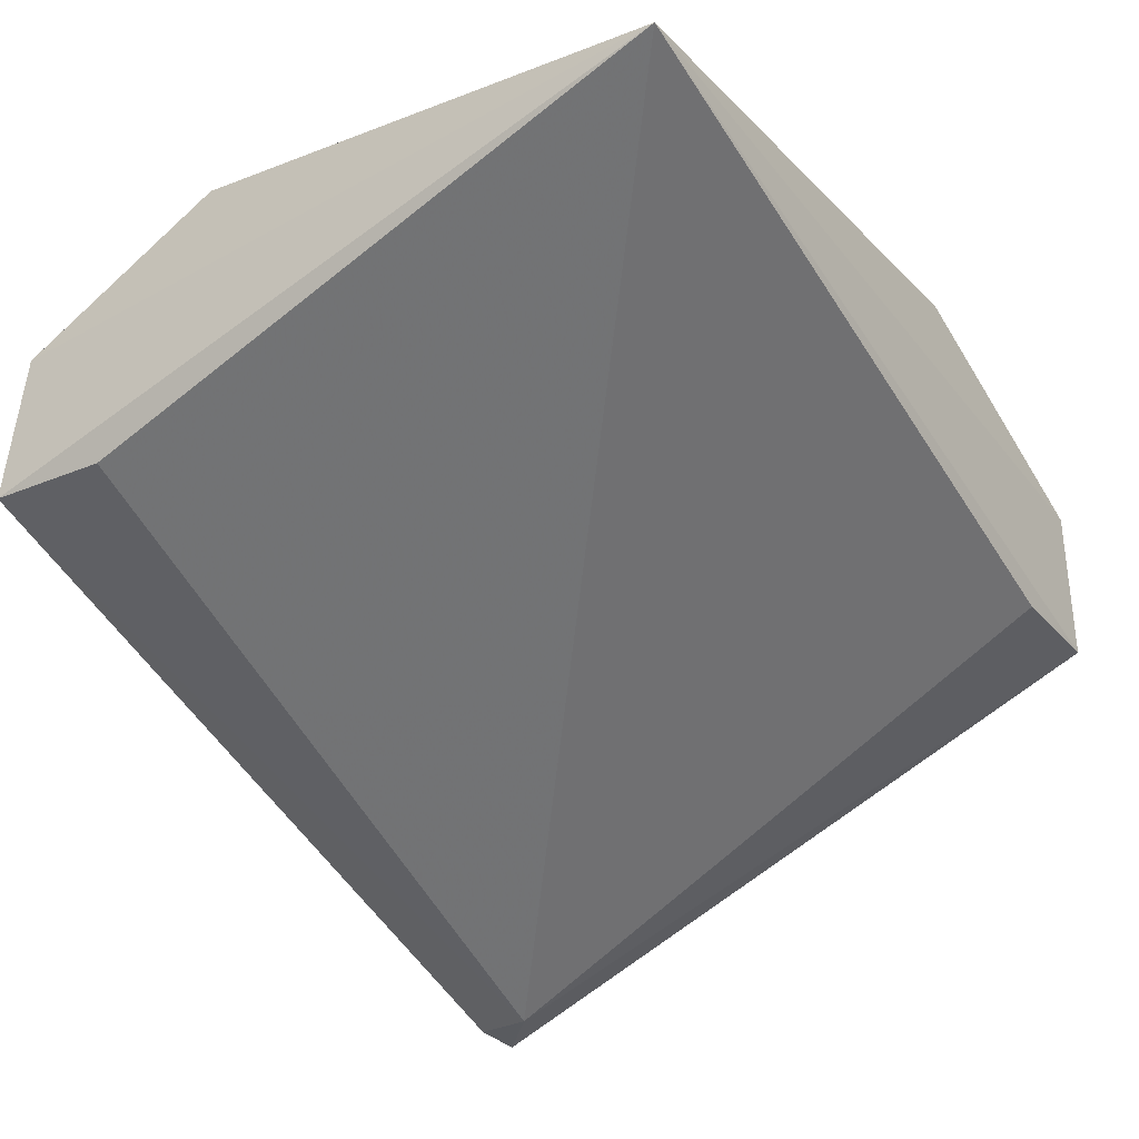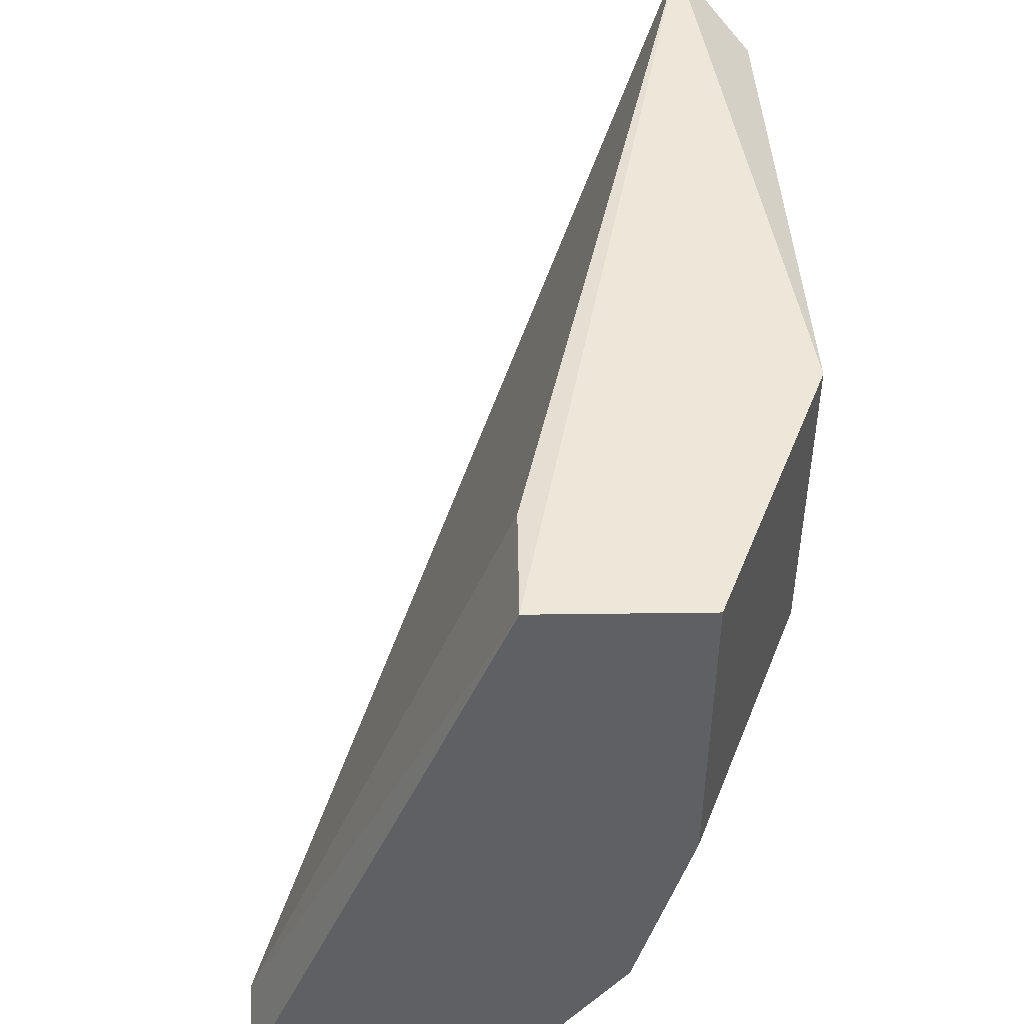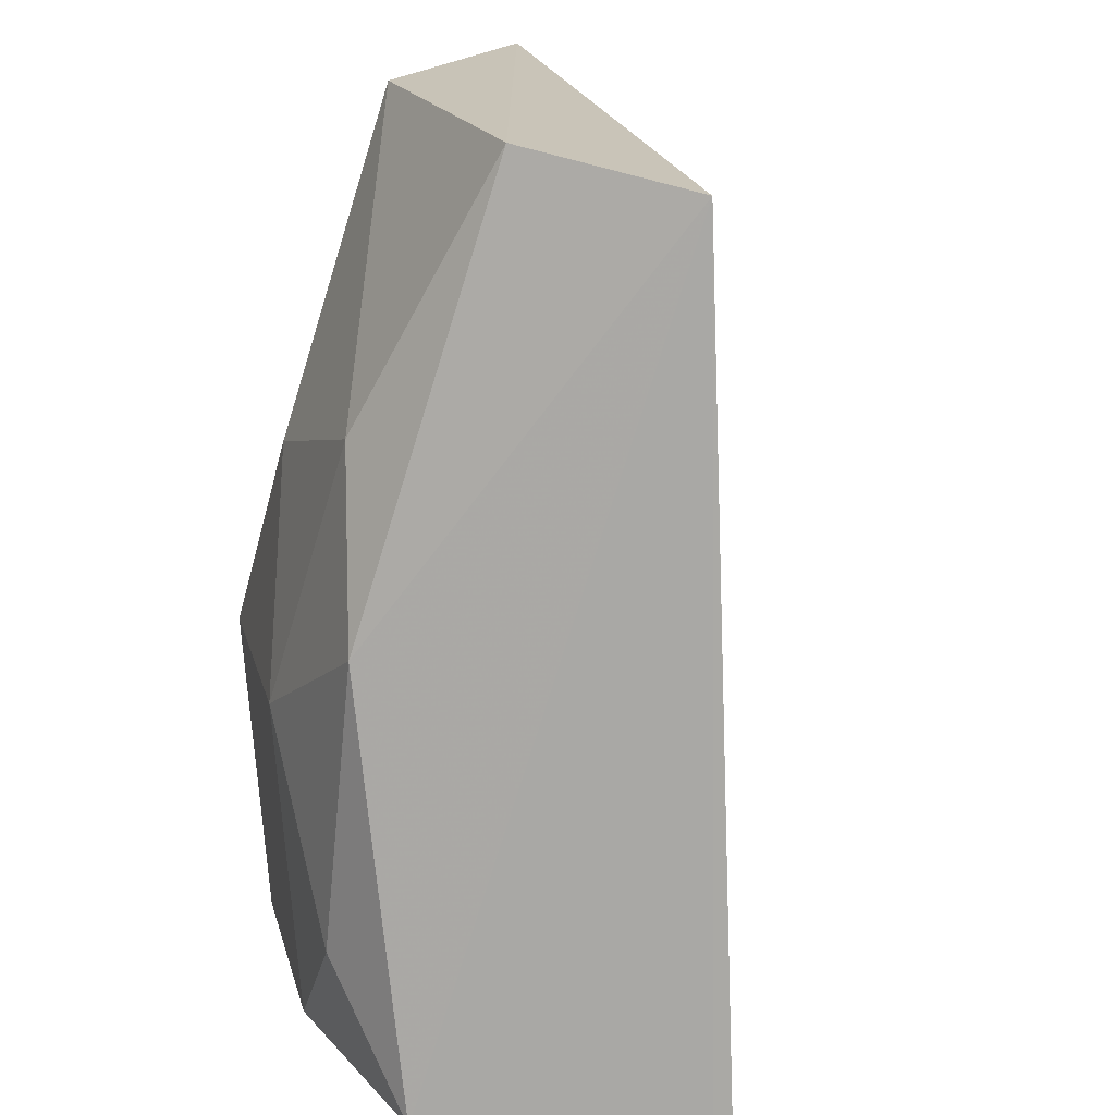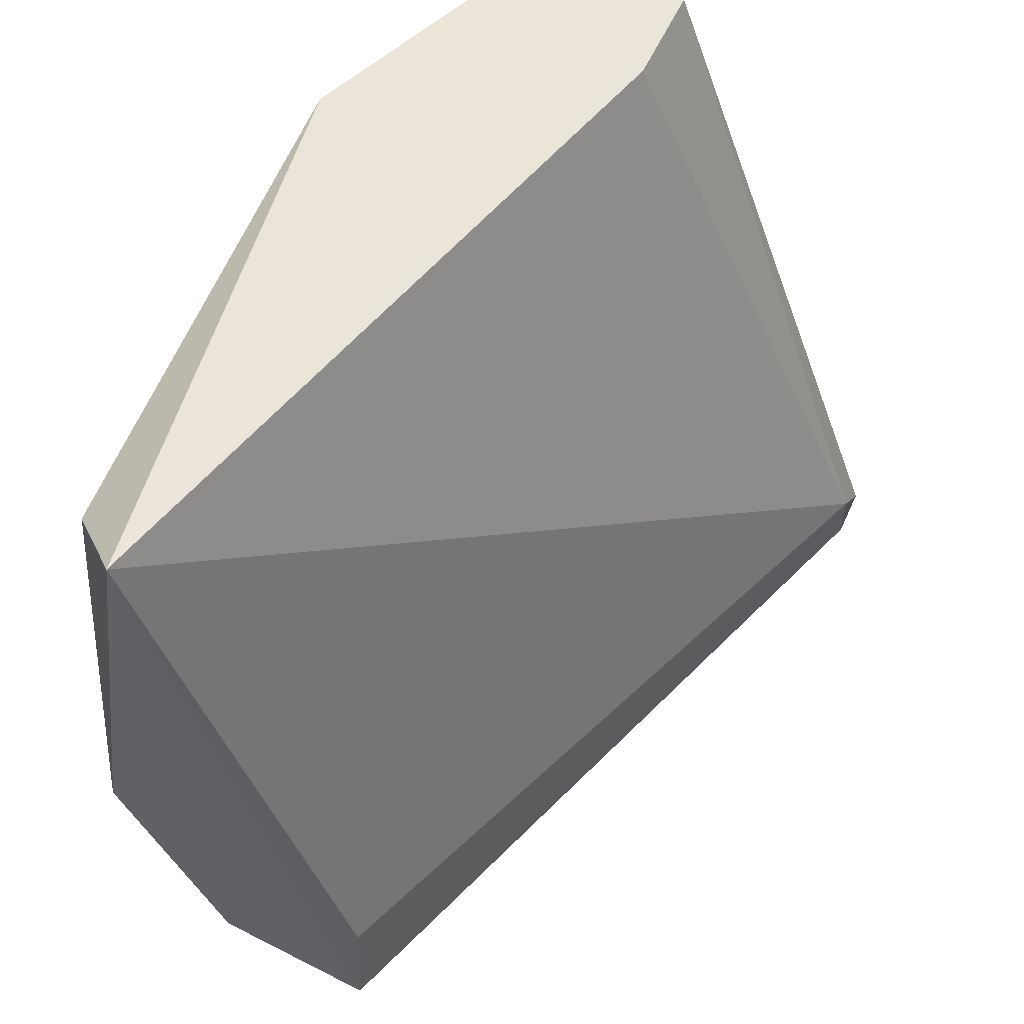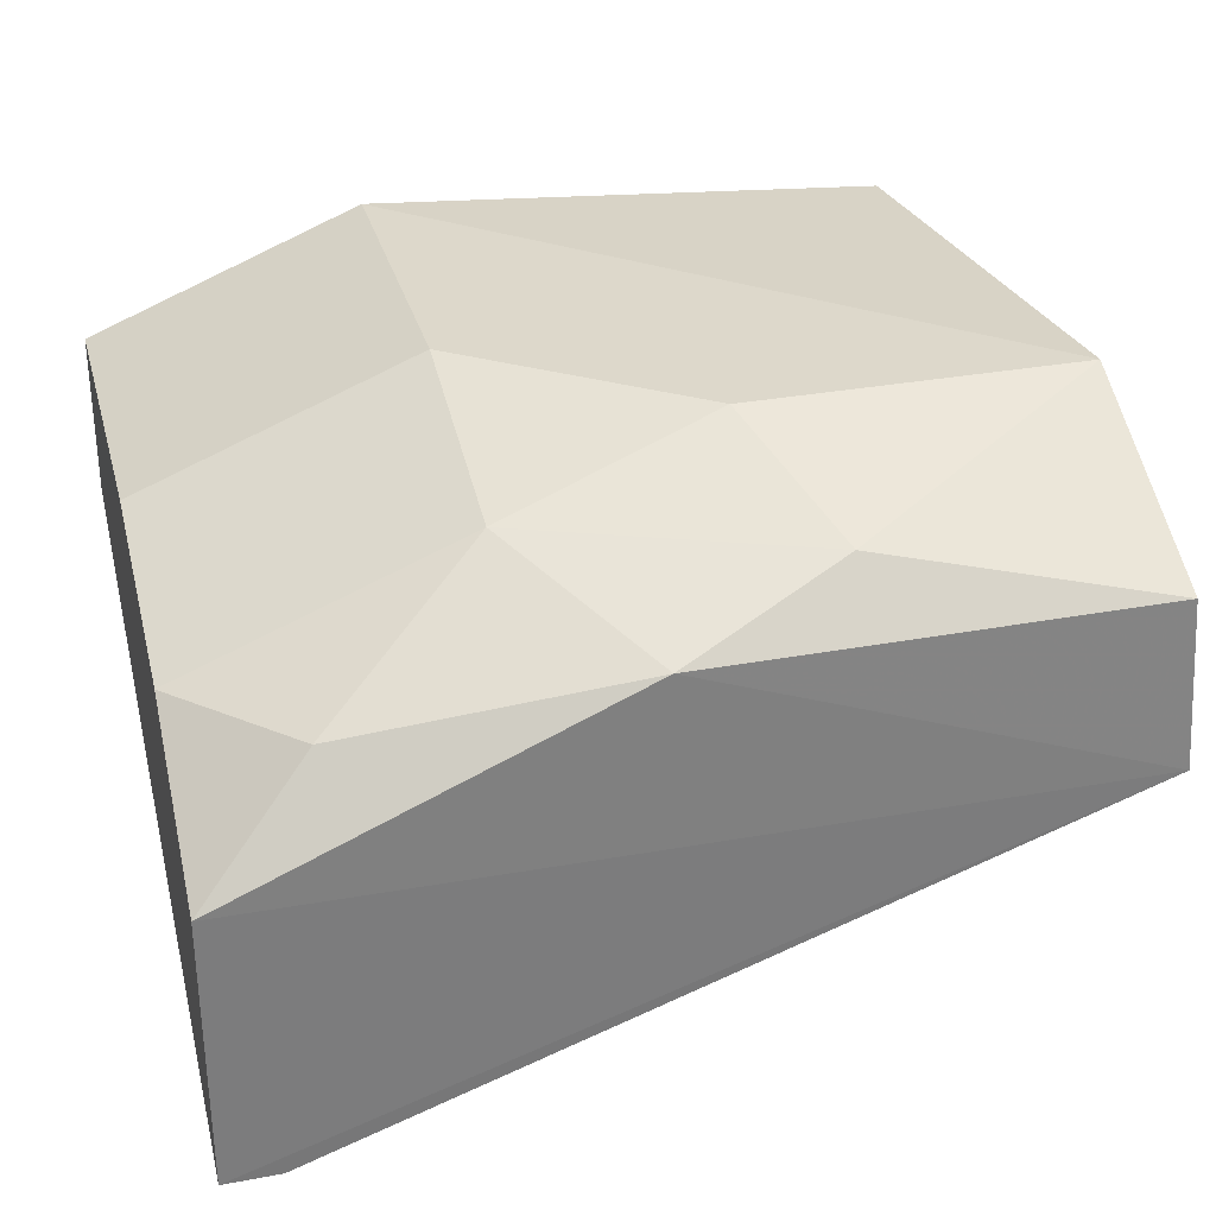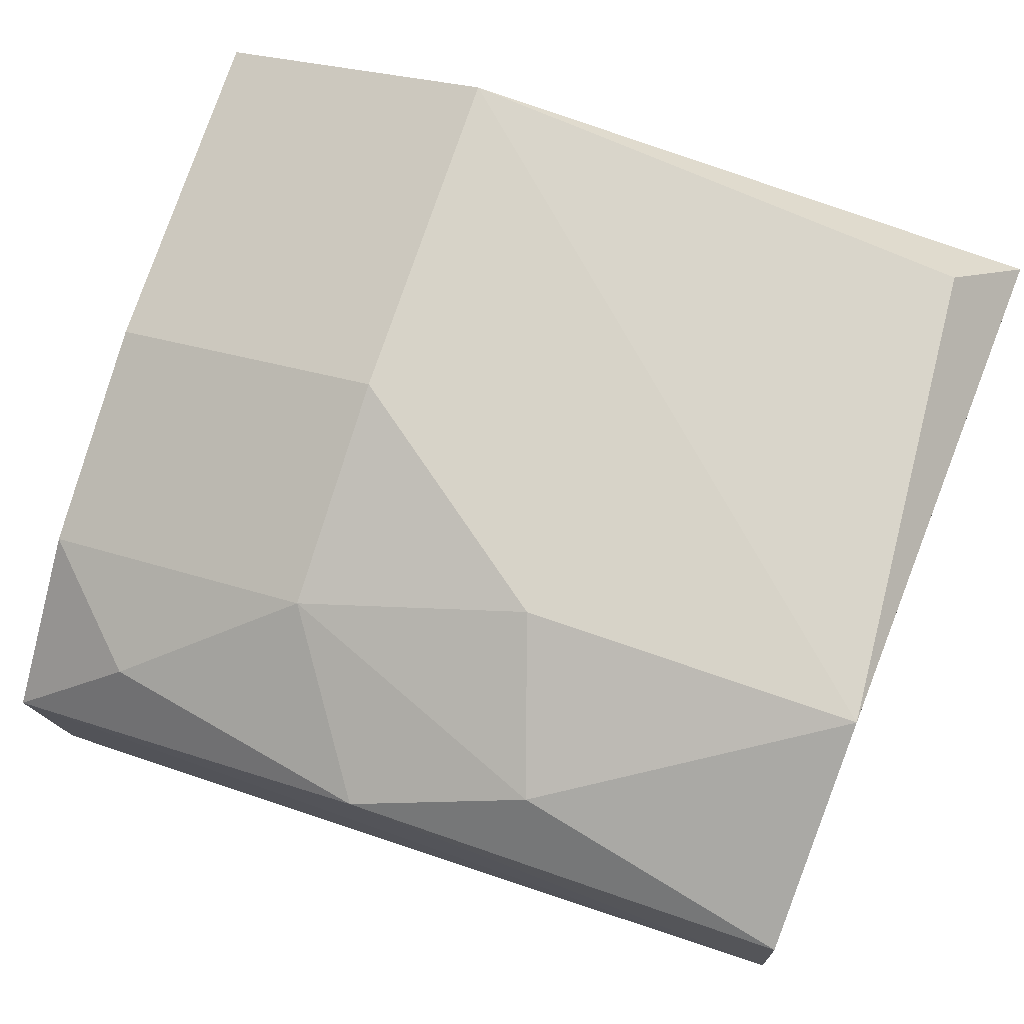
<metadata>
{"format":"obj","ext":"obj","renderer":"f3d","projection":"perspective","resolution":1024,"background":"white","views":[{"elev":-32.4,"azim":124.1,"up":"+Z"},{"elev":47.6,"azim":-90.8,"up":"+Y"},{"elev":-75.6,"azim":72.7,"up":"+Y"},{"elev":55.2,"azim":114.0,"up":"+Y"},{"elev":31.4,"azim":-14.7,"up":"+Z"},{"elev":77.1,"azim":18.8,"up":"+Z"}]}
</metadata>
<code>
v -0.2343 -0.1709 0.1926
v -0.07399 -0.03198 0.2437
v -0.06695 -0.1263 0.2483
v -0.2232 -0.1709 0.1368
v -0.2343 -0.02589 0.226
v -0.06508 -0.1726 0.1926
v -0.06008 -0.01993 0.2288
v -0.2344 -0.02583 0.1926
v -0.1785 -0.09285 0.2483
v -0.1562 -0.1709 0.226
v -0.1785 -0.02589 0.2483
v -0.2232 -0.1598 0.1368
v -0.2343 -0.1375 0.2149
v -0.06695 -0.1709 0.226
v -0.06695 -0.1486 0.1926
v -0.212 -0.02589 0.1926
v -0.2343 -0.1709 0.1368
v -0.1228 -0.1598 0.2372
v -0.1785 -0.1375 0.2372
v -0.2343 -0.09285 0.226
v -0.1339 -0.1263 0.2483
v -0.212 -0.1598 0.2149
f 10 19 22
f 2 3 7
f 5 7 8
f 1 6 10
f 3 2 11
f 2 7 11
f 7 5 11
f 9 3 11
f 5 9 11
f 6 4 12
f 8 1 13
f 6 7 14
f 7 3 14
f 10 6 14
f 7 6 15
f 6 12 15
f 12 7 15
f 8 7 16
f 7 12 16
f 12 8 16
f 6 1 17
f 4 6 17
f 1 8 17
f 12 4 17
f 8 12 17
f 14 3 18
f 10 14 18
f 9 13 19
f 10 18 19
f 5 8 20
f 9 5 20
f 8 13 20
f 13 9 20
f 3 9 21
f 18 3 21
f 9 19 21
f 19 18 21
f 1 10 22
f 13 1 22
f 19 13 22

</code>
